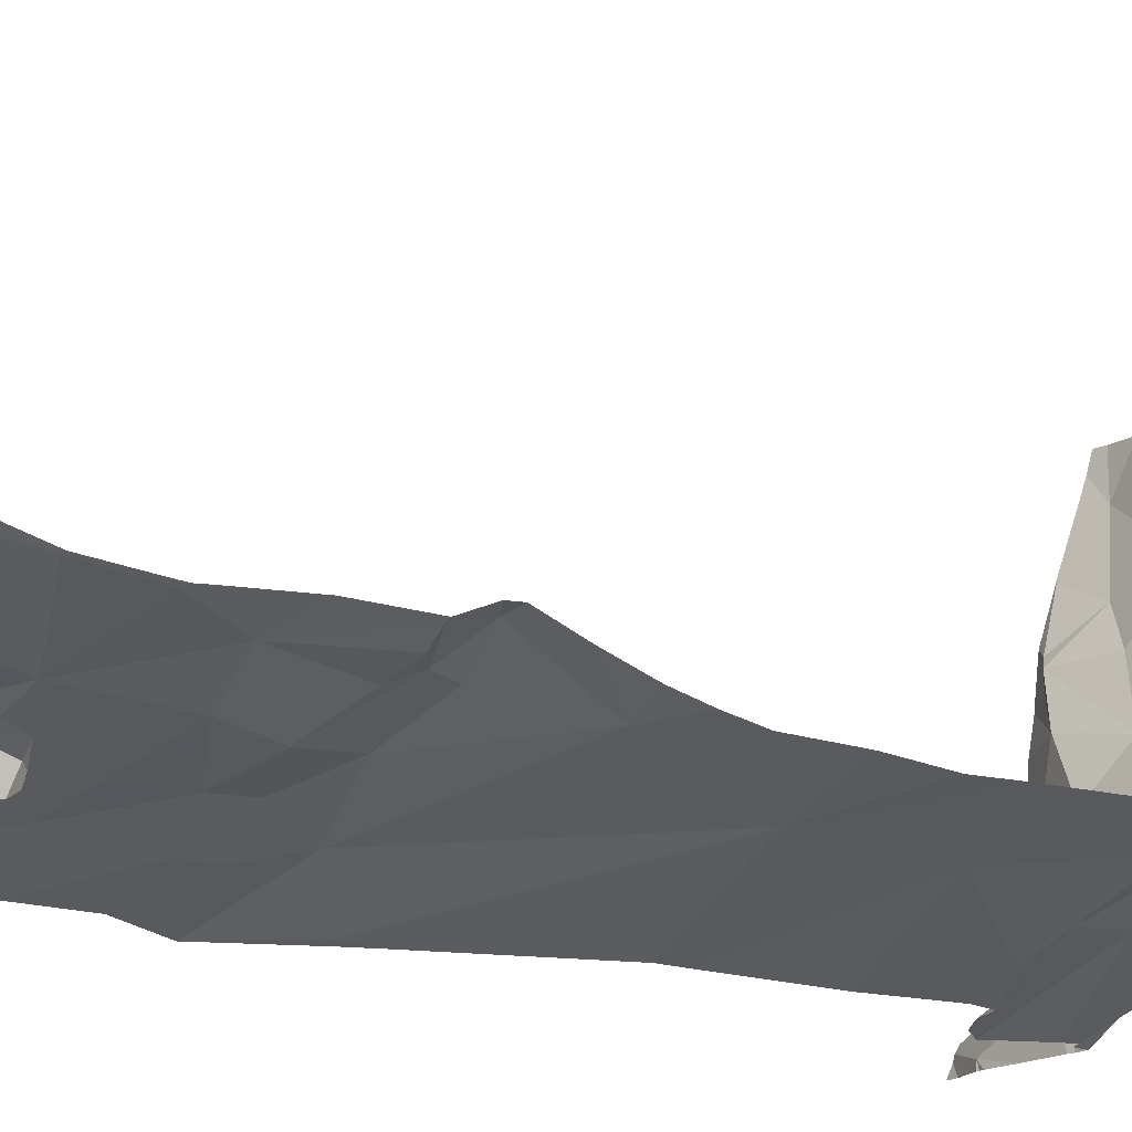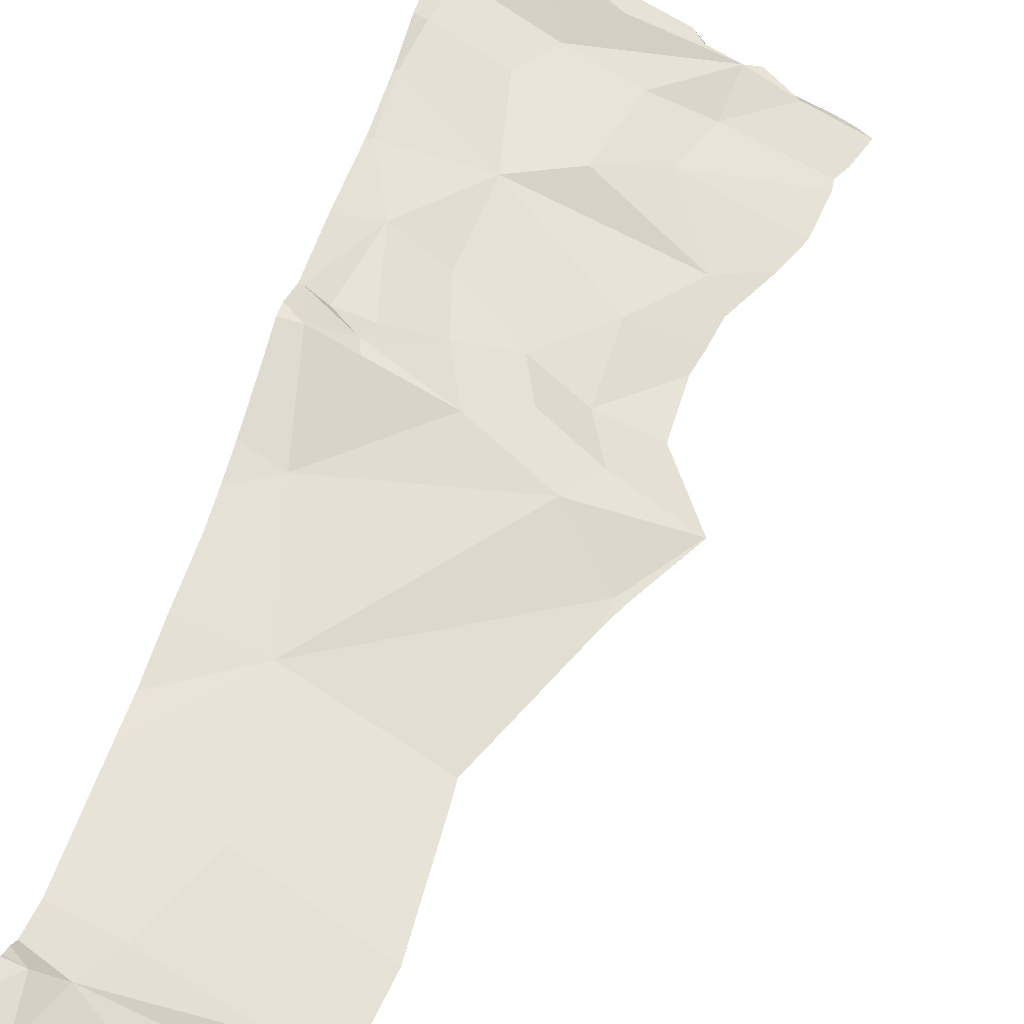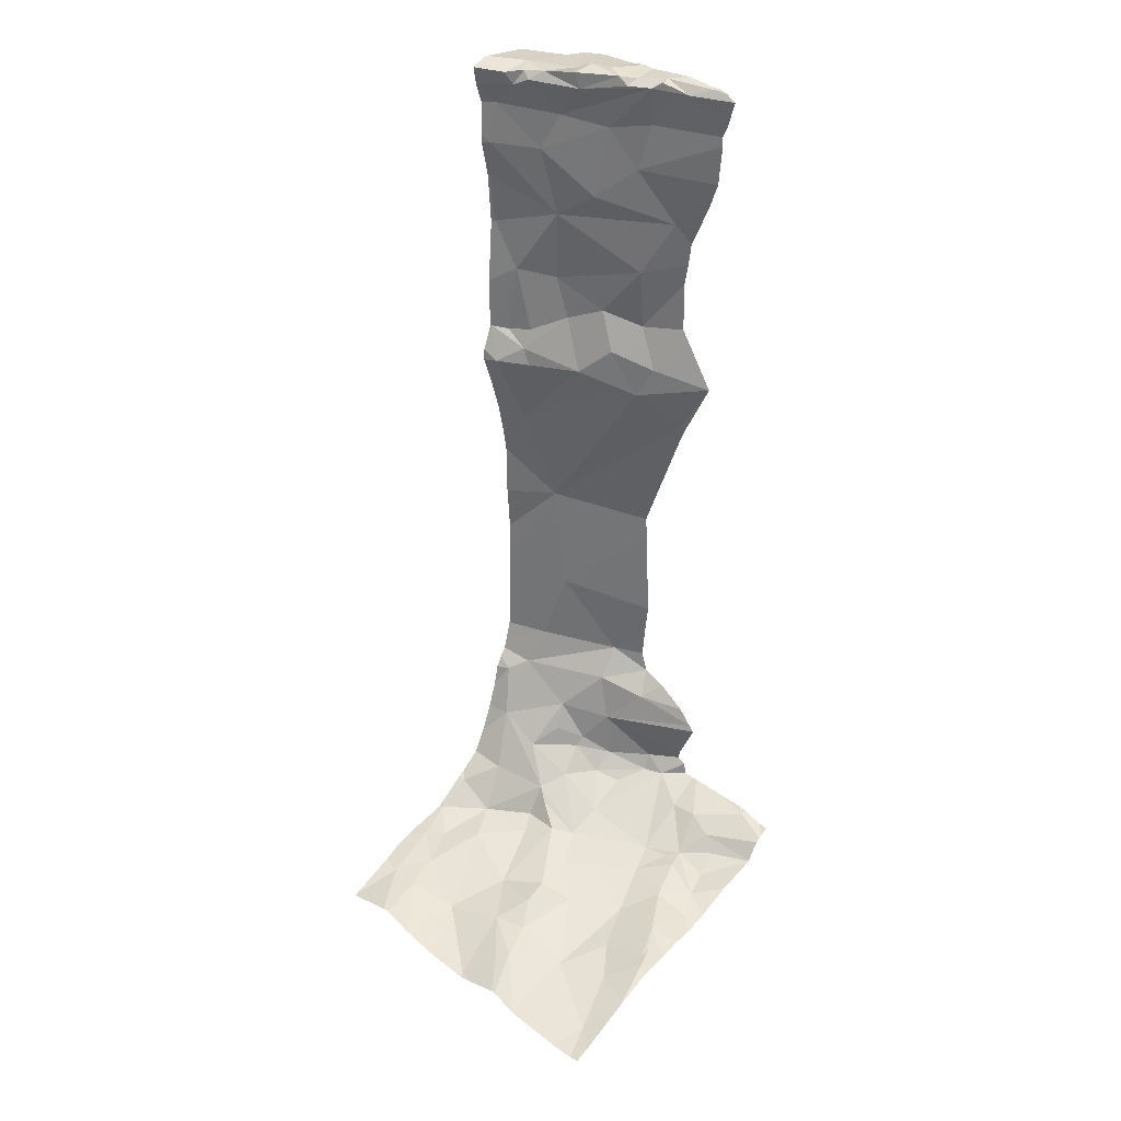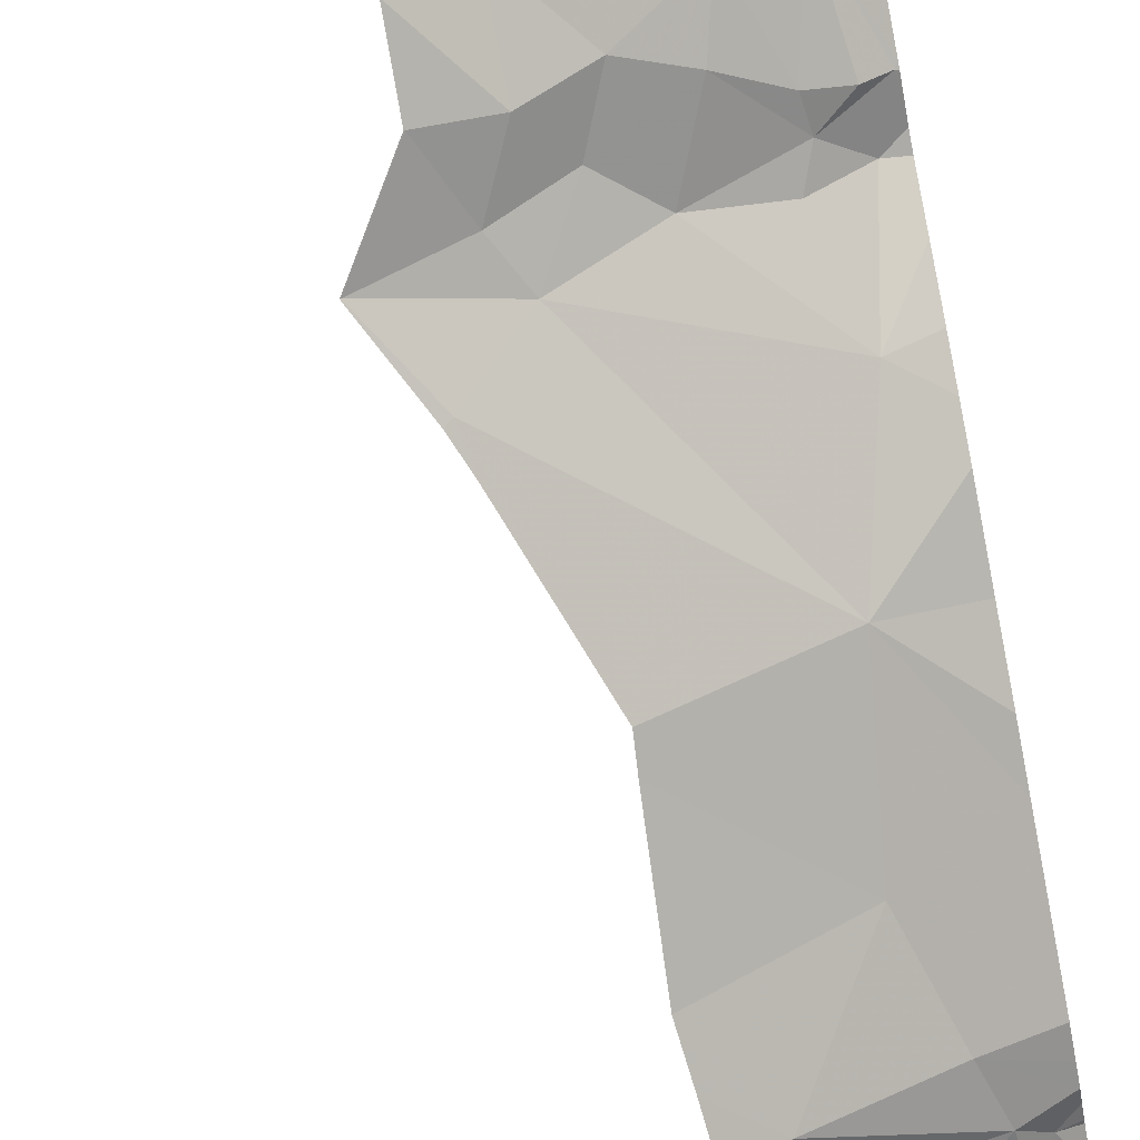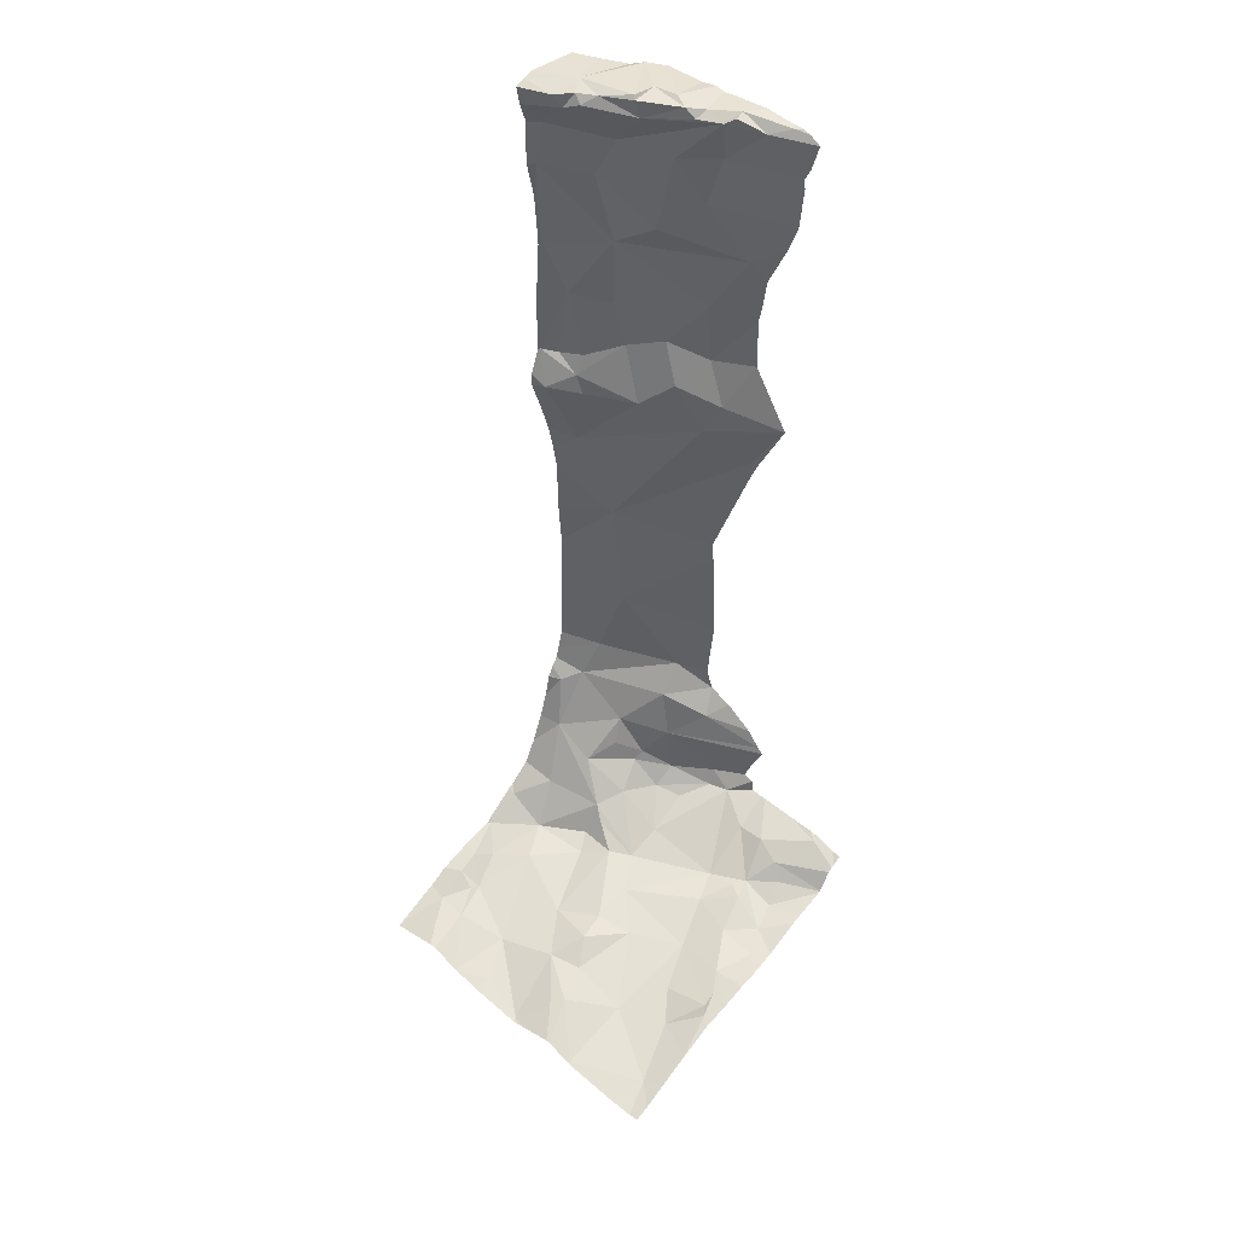
<metadata>
{"format":"obj","ext":"obj","renderer":"f3d","projection":"perspective","resolution":1024,"background":"white","views":[{"elev":-13.7,"azim":51.1,"up":"+Y"},{"elev":48.4,"azim":-164.1,"up":"+Y"},{"elev":31.5,"azim":-139.3,"up":"+Z"},{"elev":-78.3,"azim":10.7,"up":"+Y"},{"elev":43.9,"azim":-139.6,"up":"+Z"}]}
</metadata>
<code>
v -79.7 241.2 499.6
v -80.66 241.6 496.9
v -79.7 241.7 497
v -79.7 241.1 498.3
v -79.7 241.3 497.2
v -79.7 241.3 497.2
v -80.62 241.3 497
v -80.58 241.2 497.1
v -79.7 241.1 498.4
v -79.7 241.2 497.5
v -80.56 241.1 497.1
v -79.7 241.2 497.4
v -79.7 241.2 497.3
v -79.84 241.9 497
v -80.57 240.9 497.2
v -80.63 241.5 497
v -80.61 241.5 497
v -80.58 241.4 497
v -80.62 241.5 497
v -79.7 241.6 497.1
v -79.7 241.9 497
v -80.6 241.8 496.9
v -79.98 241.7 497
v -80.14 241.7 497
v -80.17 241.8 496.9
v -80.2 241 497.2
v -80.07 241.1 497.2
v -80.08 241 497.3
v -80.48 241.5 497
v -80.54 241.6 497
v -79.73 241.2 499.4
v -79.86 241.1 499.4
v -79.9 241.1 499.2
v -80.17 241 499.5
v -80.13 241 499.3
v -80.05 241 499.4
v -80.12 241 499.6
v -80.09 241 499.6
v -80.13 241 499.6
v -80.18 241 499.6
v -80.32 241.9 496.9
v -79.87 240.9 499.3
v -80.39 241.9 496.9
v -79.71 241.1 499.3
v -80.02 241.9 496.9
v -80.2 241 499.6
v -80.51 241 497.2
v -80.46 241.1 497.1
v -80.44 241 497.2
v -80.02 241 499.2
v -79.97 241.1 499.6
v -79.98 241.1 499.6
v -79.89 241.1 499.6
v -79.94 241.9 497
v -79.81 241.3 497.2
v -80.26 240.9 498.5
v -79.77 241.2 497.4
v -80.27 240.9 498.5
v -79.76 241.7 497
v -80.55 240.9 497.2
v -79.76 241.6 497.1
v -79.85 241.7 497
v -79.81 241.6 497
v -79.94 241.9 497
v -80.06 241.5 497
v -80.44 241.1 497.1
v -80.48 241.2 497.1
v -80.39 241.2 497.1
v -80.36 241.2 497.1
v -80.2 240.9 497.3
v -79.73 241.9 497
v -80.66 241.9 496.9
v -80.17 241 497.5
v -79.94 241.1 497.4
v -79.93 241.1 497.4
v -80 241.1 497.3
v -80.03 241 497.5
v -80.07 241 497.4
v -80.54 241.1 497.1
v -80.26 240.9 498.5
v -80.14 241 498.6
v -80.35 240.9 498.7
v -80.36 241 497.2
v -80.33 240.9 497.4
v -79.99 241.1 497.3
v -79.97 241.2 497.2
v -80.01 241.2 497.2
v -80.13 241.3 497.1
v -80.51 241.3 497.1
v -80.15 240.9 497.6
v -80.14 241.2 497.1
v -80.26 241 497.2
v -80.14 241 497.2
v -80.01 241.3 497.2
v -79.97 241.3 497.1
v -79.83 241.4 497.1
v -80.4 241.6 497
v -80.28 241.5 497
v -80.43 241.4 497
v -79.72 241.4 497.2
v -80.07 241.3 497.1
v -80 241.3 497.1
v -80.18 241.5 497.1
v -80.19 241.4 497.1
v -80.18 241.9 496.9
v -80.04 240.9 497.6
v -79.79 241.1 497.6
v -79.92 241 498.8
v -79.98 241.1 498.7
v -79.81 241.1 498.7
v -79.74 241.1 497.5
v -80.13 240.9 497.6
v -79.89 241.2 497.3
v -79.89 241 497.9
v -79.78 241.1 498.5
v -79.85 241 498.2
v -80.13 241 498.8
v -80.19 241 498.7
v -80.07 241 498.8
v -80.4 241.9 496.9
v -80.02 241 498.9
v -79.84 241.1 498.7
v -79.82 241 497.7
v -79.74 241.2 498.7
v -79.71 241.2 498.8
v -80.15 240.9 497.6
v -80.14 241 499
v -80.16 241.9 496.9
v -79.89 241.1 499
v -80.03 241.8 496.9
v -79.75 241.6 497.1
v -79.82 241.6 497
v -80.27 241.7 497
v -80.24 241.6 497
v -80.2 241.6 497
v -80.25 241.8 497
v -80.39 241.9 496.9
v -79.71 241.4 497.1
v -79.78 241.5 497.1
v -79.88 241.5 497.1
v -80.21 241.9 496.9
v -79.91 241.1 499.5
v -79.83 241.1 499.6
v -79.81 241.1 499.6
v -80.23 240.9 499.2
v -79.74 241.2 499.5
v -79.75 241.1 498.8
v -79.82 241.1 498.8
v -79.78 241.1 499
v -79.75 241 499.3
v -79.82 240.9 499.3
v -79.72 241 499.4
v -79.74 240.9 499.3
v -80.56 241.9 496.9
v -80.28 241 499.6
v -79.81 240.9 499.3
v -79.99 241.1 499.6
v -79.86 241.1 499.6
v -80.25 240.9 498.8
v -79.77 241 499.6
v -79.7 241 499.6
v -79.94 241.9 497
v -80.31 241.9 496.9
v -80.21 241 499.6
v -80.05 241 499.6
v -79.81 241.2 499.5
v -79.86 241.9 497
v -79.79 241.2 499.6
v -79.71 241.2 499.5
v -79.85 240.9 499.6
v -79.88 240.9 499.6
v -79.86 240.9 499.5
v -80.32 240.9 497.2
v -79.98 241 499.6
v -80.38 241.9 496.9
v -80.33 240.9 499.6
v -79.72 241 499.6
v -80.04 241.9 496.9
v -79.71 241.1 499.1
v -80.47 240.9 497.2
v -80.25 240.9 499
v -80.26 240.9 499
v -80.35 240.9 497.2
v -80.56 240.9 497.2
v -80.13 240.9 498.1
v -80.29 240.9 497.3
v -80.35 240.9 498.7
v -80.35 240.9 498.7
v -79.84 240.9 499.3
v -80.3 240.9 497.3
v -80.32 240.9 497.3
v -80.15 240.9 497.6
v -80.56 240.9 497.2
v -80.13 240.9 497.7
v -80.15 240.9 497.8
v -80.33 240.9 497.4
v -80.29 240.9 497.5
v -80.15 240.9 499.6
v -80.11 240.9 499.6
v -79.89 240.9 499.3
v -80.37 240.9 497.2
v -80.33 240.9 497.4
v -80.35 240.9 497.4
v -80.21 240.9 497.5
v -80.66 241.6 496.9
v -80.66 241.6 496.9
v -80.66 241.2 497
v -80.66 241.3 497
v -80.66 241.3 497
v -80.66 241.1 497.1
v -80.66 241.1 497.1
v -80.66 240.9 497.2
v -79.7 241.9 497
v -80.66 240.9 497.2
v -80.66 241 497.1
v -80.66 241.5 497
v -80.66 241.5 497
v -80.66 241.4 497
v -80.66 241.4 497
v -80.66 241.5 497
v -80.66 241.8 496.9
v -80.66 241.6 496.9
v -80.66 241.8 496.9
v -80.66 241 497.1
v -80.66 241 497.1
v -80.66 241 497.2
v -79.7 241.1 499.6
v -79.7 241 499.4
v -79.7 241 499.4
v -79.7 241.2 499.3
v -79.7 241.1 499.1
v -79.7 241.2 499.3
v -79.7 241.2 497.5
v -79.7 241.1 497.5
v -79.7 241.1 497.6
v -79.7 241.1 497.6
v -79.7 241.5 497.1
v -79.7 241.4 497.1
v -79.7 241.1 498.5
v -79.7 241.2 498.6
v -79.7 241.2 498.7
v -79.7 241.2 498.7
v -79.7 241.2 498.8
v -79.7 241.1 497.6
v -79.7 241.1 497.9
v -79.7 241.1 497.7
v -79.7 241.6 497.1
v -79.7 241.5 497.1
v -79.7 241.3 497.2
v -79.7 241.4 497.1
v -79.7 241 499.6
v -79.7 241 499.6
v -79.7 241 499.6
v -79.7 241 499.3
v -79.7 241 499.3
v -79.7 241.2 499.5
v -79.7 241.2 499.5
v -79.7 241.2 499.6
v -79.7 241.2 499.5
v -79.7 241.1 499.1
v -79.7 241.1 499.1
v -79.7 241.2 499.4
v -79.7 241.2 498.8
v -79.7 241.2 498.9
v -79.7 241 499.6
v -79.7 241 499.5
v -79.7 241.2 499.4
v -79.7 241 499.3
v -79.7 241 499.3
v -79.7 240.9 499.3
v -80.63 241.9 496.9
v -79.7 241.1 498.2
v -79.7 241.1 498
v -79.91 240.9 499.3
v -79.91 240.9 499.4
v -80.36 240.9 499.5
v -80.36 240.9 499.4
v -79.76 240.9 499.3
v -79.75 240.9 499.3
v -80.38 240.9 499.5
v -79.78 240.9 499.3
v -80.35 240.9 498.7
v -80.25 240.9 498.8
v -80.25 240.9 498.8
v -79.88 240.9 499.5
v -79.88 240.9 499.5
v -79.94 240.9 499.6
v -79.94 240.9 499.6
v -80.04 240.9 499.6
v -80.32 240.9 499.6
v -80.35 240.9 499.6
v -80.24 240.9 499.6
v -80.4 240.9 499.6
v -80.08 240.9 499.6
v -79.92 240.9 499.6
v -79.93 240.9 499.6
v -79.84 240.9 499.3
v -79.84 240.9 499.3
v -80.37 240.9 499.6
v -80.35 240.9 499.3
v -80.13 240.9 498.1
v -80.24 240.9 498.4
v -80.35 240.9 498.7
v -80.32 240.9 499.2
v -80.27 240.9 499.1
v -80.63 240.9 497.2
v -80.66 240.9 497.2
v -79.74 240.9 499.3
v -79.7 240.9 499.3
f 207 7 208
f 286 172 285
f 231 179 230
f 11 8 210
f 230 44 232
f 212 15 214
f 285 172 171
f 216 16 217
f 209 18 218
f 18 17 216
f 16 2 205
f 229 152 268
f 19 16 17
f 2 22 221
f 228 152 229
f 227 144 161
f 24 23 25
f 27 26 28
f 19 29 30
f 32 31 33
f 35 34 36
f 38 37 39
f 40 39 37
f 44 33 31
f 39 46 198
f 48 47 49
f 33 50 32
f 52 51 53
f 55 57 13
f 16 19 30
f 14 21 71
f 59 61 20
f 22 2 30
f 16 30 2
f 59 62 63
f 23 24 65
f 48 66 67
f 69 68 66
f 26 70 28
f 201 15 180
f 75 74 76
f 77 75 78
f 224 79 225
f 81 80 82
f 83 49 201
f 84 78 203
f 85 27 28
f 70 78 28
f 78 73 77
f 87 86 88
f 89 8 67
f 73 90 77
f 88 91 87
f 92 83 183
f 93 27 91
f 86 94 88
f 96 95 86
f 98 97 99
f 100 55 5
f 100 96 55
f 96 86 55
f 102 101 95
f 101 88 94
f 95 94 86
f 94 95 101
f 48 67 8
f 89 68 99
f 103 98 104
f 83 92 69
f 92 26 93
f 49 83 48
f 19 17 18
f 7 8 89
f 104 98 99
f 67 68 89
f 67 66 68
f 88 104 69
f 69 66 48
f 91 92 93
f 69 92 91
f 47 48 79
f 8 11 48
f 15 49 47
f 11 79 48
f 214 47 226
f 284 159 283
f 69 48 83
f 70 92 191
f 77 106 107
f 90 73 204
f 78 84 73
f 109 108 110
f 107 111 57
f 57 75 107
f 85 76 74
f 107 75 77
f 55 86 57
f 57 111 10
f 57 113 75
f 113 74 75
f 75 76 78
f 57 86 113
f 85 74 113
f 87 85 113
f 78 76 28
f 78 70 186
f 197 84 196
f 106 77 90
f 195 106 194
f 81 115 116
f 118 117 119
f 82 118 81
f 121 108 119
f 81 118 119
f 110 122 109
f 123 107 106
f 109 122 124
f 124 122 110
f 124 110 125
f 115 109 124
f 112 90 126
f 109 81 119
f 4 115 9
f 127 117 181
f 127 129 121
f 101 104 88
f 65 103 101
f 99 29 19
f 128 130 178
f 131 61 132
f 63 132 61
f 24 133 134
f 134 135 24
f 25 136 24
f 135 65 24
f 134 98 135
f 23 130 25
f 101 103 104
f 101 102 65
f 89 99 18
f 98 103 135
f 65 135 103
f 18 7 89
f 29 99 97
f 18 99 19
f 154 137 120
f 133 97 134
f 29 97 30
f 133 24 136
f 23 62 64
f 130 23 162
f 136 25 141
f 62 59 14
f 132 62 23
f 132 63 62
f 96 138 139
f 95 96 102
f 139 140 96
f 96 140 102
f 139 131 132
f 23 65 140
f 139 132 140
f 140 132 23
f 175 133 41
f 137 22 97
f 133 136 163
f 30 97 22
f 39 40 46
f 32 36 142
f 144 143 53
f 50 33 145
f 31 32 146
f 148 147 110
f 147 125 110
f 276 35 277
f 147 148 149
f 148 110 108
f 148 108 129
f 148 129 149
f 125 147 149
f 119 108 109
f 117 127 121
f 129 108 121
f 151 150 152
f 153 150 278
f 155 34 276
f 278 156 281
f 142 157 158
f 145 35 50
f 159 82 282
f 159 118 82
f 117 121 119
f 33 129 127
f 118 159 117
f 181 159 284
f 40 37 157
f 32 50 36
f 35 36 50
f 144 160 161
f 127 145 33
f 40 34 155
f 52 157 38
f 34 40 36
f 164 40 155
f 32 142 146
f 157 142 40
f 142 36 40
f 38 39 165
f 146 142 166
f 168 166 143
f 169 146 166
f 168 169 166
f 171 170 144
f 157 52 53
f 172 170 171
f 1 144 227
f 160 170 172
f 168 143 144
f 143 166 158
f 157 53 158
f 157 37 38
f 40 164 46
f 174 52 38
f 51 52 174
f 38 165 174
f 170 160 144
f 174 165 287
f 53 51 144
f 155 176 46
f 46 176 290
f 155 46 164
f 165 39 199
f 42 151 172
f 285 171 295
f 177 172 151
f 177 160 172
f 171 174 288
f 51 174 171
f 156 150 151
f 297 151 298
f 151 42 189
f 116 114 185
f 109 115 81
f 134 97 98
f 142 158 166
f 137 97 133
f 63 61 59
f 91 88 69
f 85 87 27
f 27 87 91
f 114 123 106
f 80 116 301
f 93 26 27
f 113 86 87
f 99 68 104
f 68 69 104
f 26 92 70
f 79 11 215
f 76 85 28
f 80 81 116
f 82 80 58
f 149 129 33
f 140 65 102
f 300 145 304
f 145 127 182
f 33 44 179
f 53 143 158
f 179 149 33
f 51 171 144
f 275 172 286
f 176 155 293
f 116 123 114
f 179 44 230
f 283 159 282
f 235 107 236
f 282 82 188
f 281 156 297
f 242 125 243
f 280 155 276
f 236 123 244
f 123 116 245
f 279 153 278
f 138 100 249
f 96 100 138
f 278 150 156
f 131 138 237
f 131 139 138
f 20 131 247
f 277 35 300
f 150 153 254
f 146 169 256
f 169 168 258
f 276 34 35
f 232 31 262
f 275 42 172
f 149 179 260
f 263 149 264
f 31 146 257
f 274 42 275
f 182 127 181
f 181 117 159
f 227 161 253
f 161 160 177
f 251 177 265
f 177 152 228
f 152 177 151
f 152 150 255
f 240 124 241
f 126 90 192
f 112 106 90
f 58 80 56
f 205 2 206
f 56 80 302
f 1 168 144
f 206 2 222
f 207 8 7
f 9 115 239
f 208 7 209
f 209 7 18
f 210 8 207
f 4 116 115
f 211 11 210
f 188 82 187
f 12 57 10
f 193 212 306
f 10 111 233
f 214 15 47
f 215 11 211
f 187 82 303
f 216 17 16
f 6 100 5
f 217 16 220
f 218 18 219
f 219 18 216
f 3 59 20
f 220 16 205
f 20 61 131
f 185 114 195
f 21 59 3
f 221 22 223
f 222 2 221
f 194 106 112
f 223 22 271
f 224 47 79
f 5 55 13
f 13 57 12
f 225 79 215
f 226 47 224
f 232 44 31
f 233 111 234
f 195 114 106
f 196 84 202
f 234 111 235
f 235 111 107
f 236 107 123
f 237 138 238
f 190 78 186
f 238 138 250
f 239 115 240
f 192 90 204
f 60 15 184
f 240 115 124
f 241 124 242
f 72 223 271
f 242 124 125
f 186 70 191
f 243 125 263
f 191 92 173
f 244 123 246
f 71 21 213
f 245 116 273
f 246 123 245
f 247 131 248
f 184 15 193
f 41 133 163
f 248 131 237
f 249 100 6
f 173 92 183
f 250 138 249
f 202 84 203
f 251 161 177
f 252 161 251
f 203 78 190
f 253 161 252
f 105 25 128
f 254 153 270
f 255 150 254
f 183 83 201
f 256 169 259
f 257 146 256
f 204 73 197
f 197 73 84
f 258 168 1
f 259 169 258
f 167 62 14
f 260 179 261
f 180 15 60
f 261 179 231
f 163 136 141
f 262 31 267
f 201 49 15
f 263 125 149
f 264 149 260
f 141 25 105
f 265 177 266
f 199 39 198
f 198 46 292
f 266 177 228
f 267 31 257
f 268 152 269
f 200 42 274
f 269 152 255
f 45 130 54
f 270 153 279
f 189 42 200
f 272 116 4
f 193 15 212
f 273 116 272
f 54 130 162
f 287 165 289
f 288 174 287
f 175 137 133
f 289 165 294
f 290 176 291
f 43 137 175
f 291 176 299
f 292 46 290
f 293 155 280
f 162 23 64
f 294 165 199
f 64 62 167
f 295 171 296
f 120 137 43
f 296 171 288
f 297 156 151
f 178 130 45
f 298 151 189
f 299 176 293
f 300 35 145
f 301 116 185
f 128 25 130
f 302 80 301
f 14 59 21
f 303 82 58
f 304 145 305
f 305 145 182
f 154 22 137
f 306 212 307
f 271 22 154
f 308 270 279
f 309 270 308

</code>
